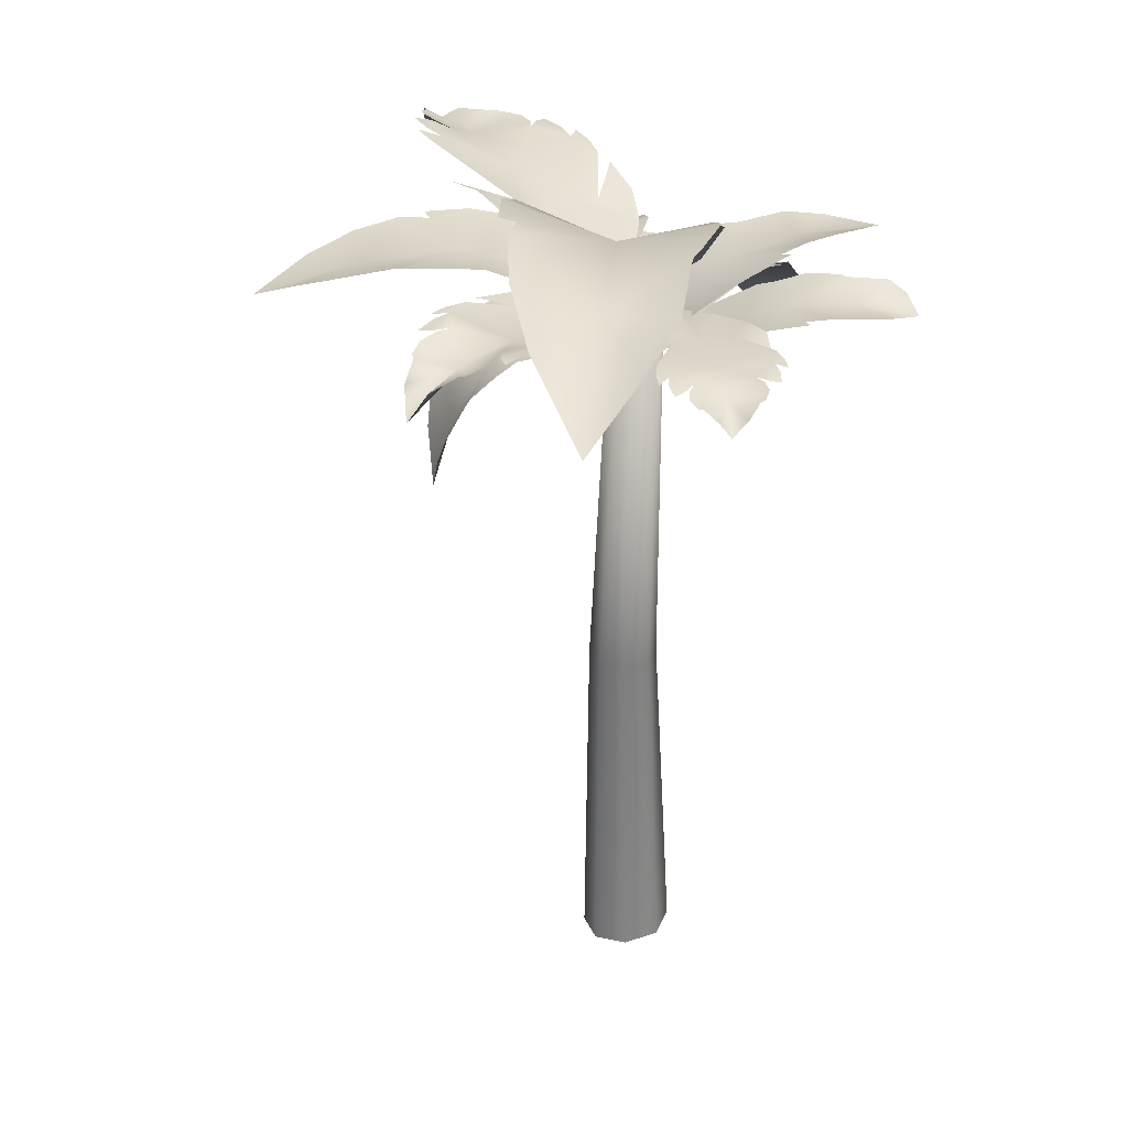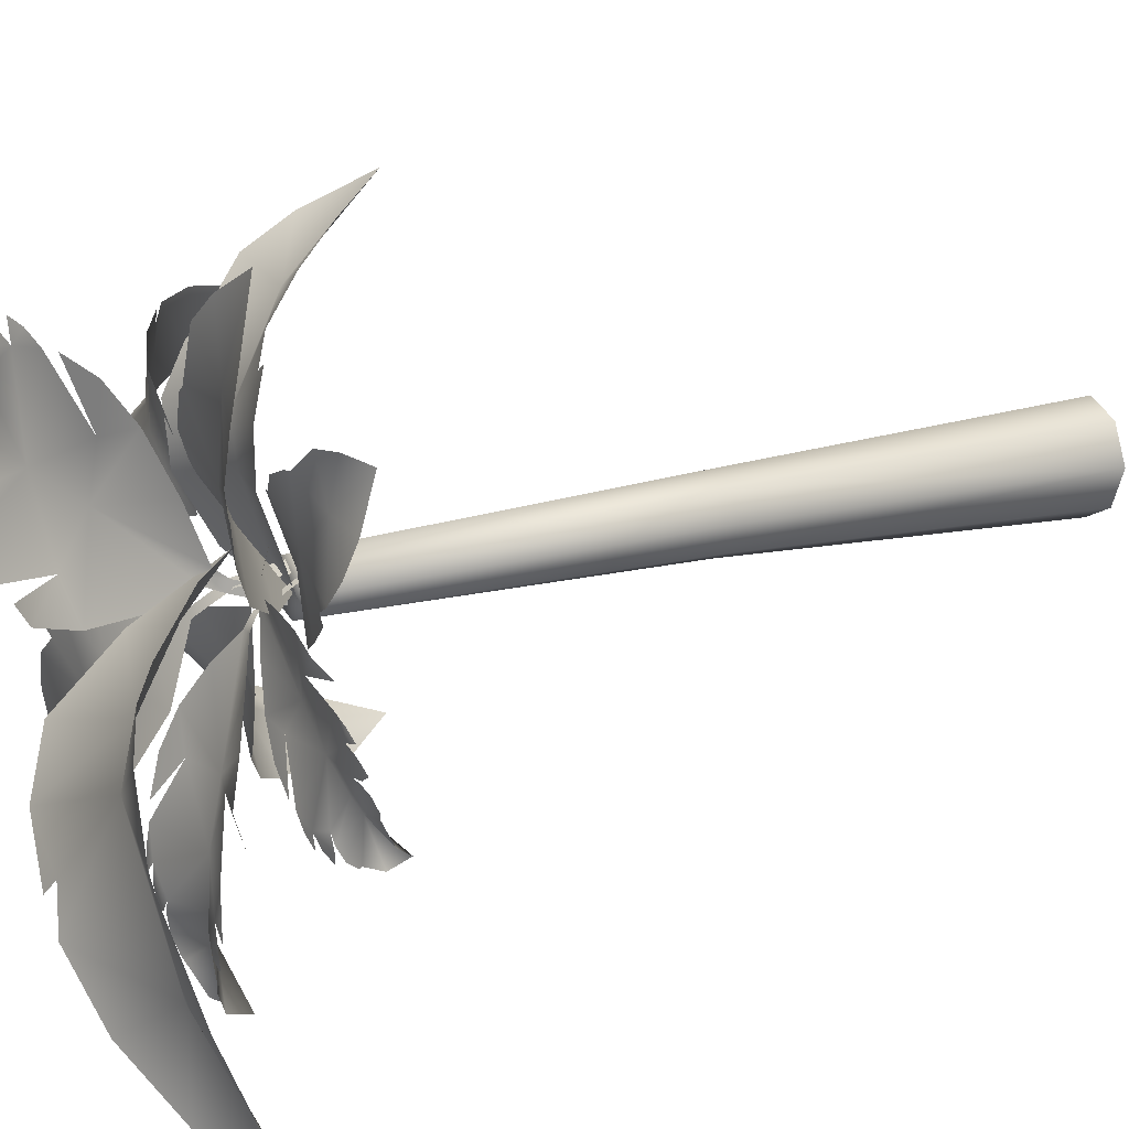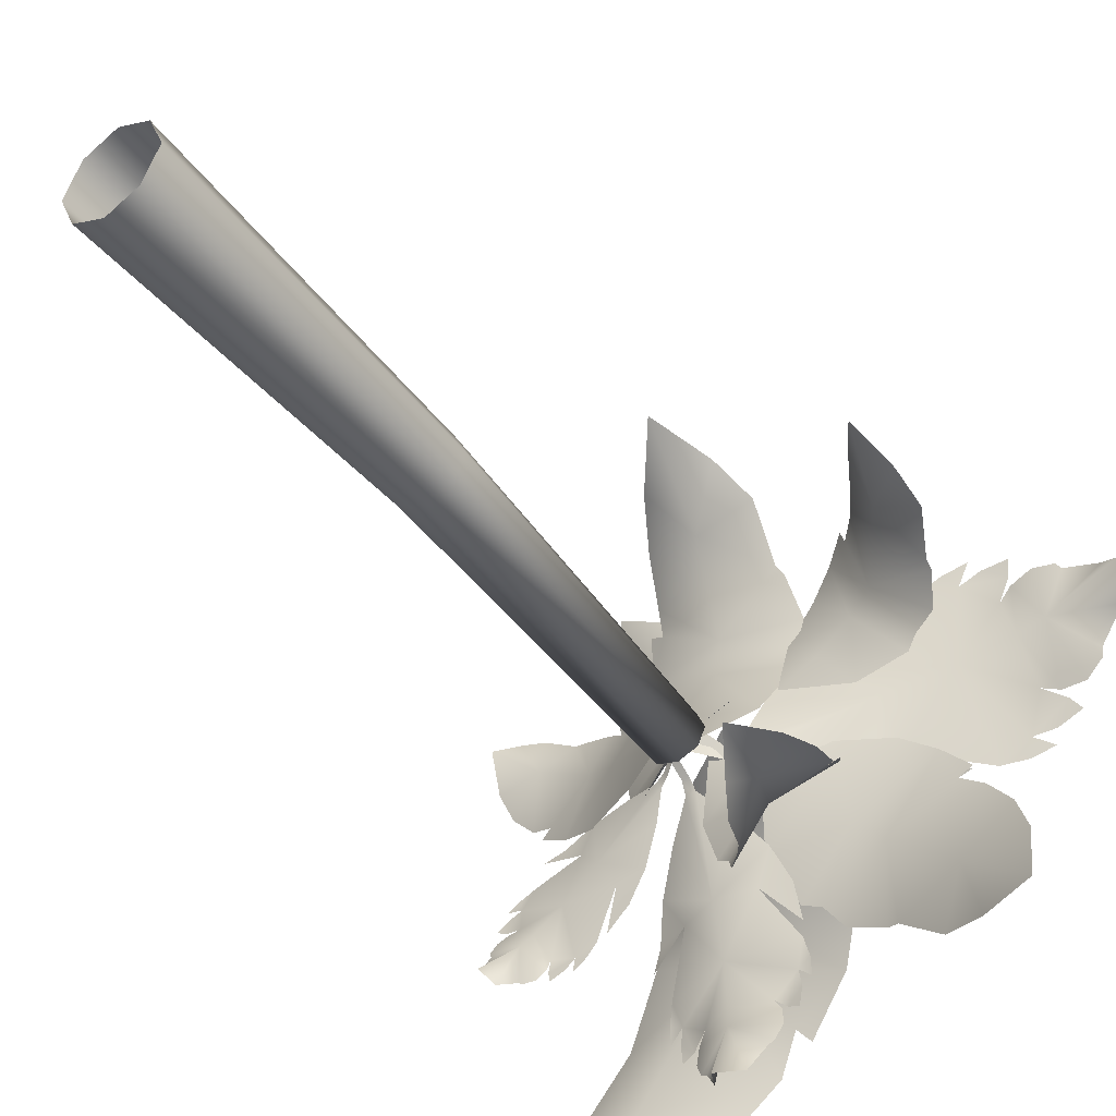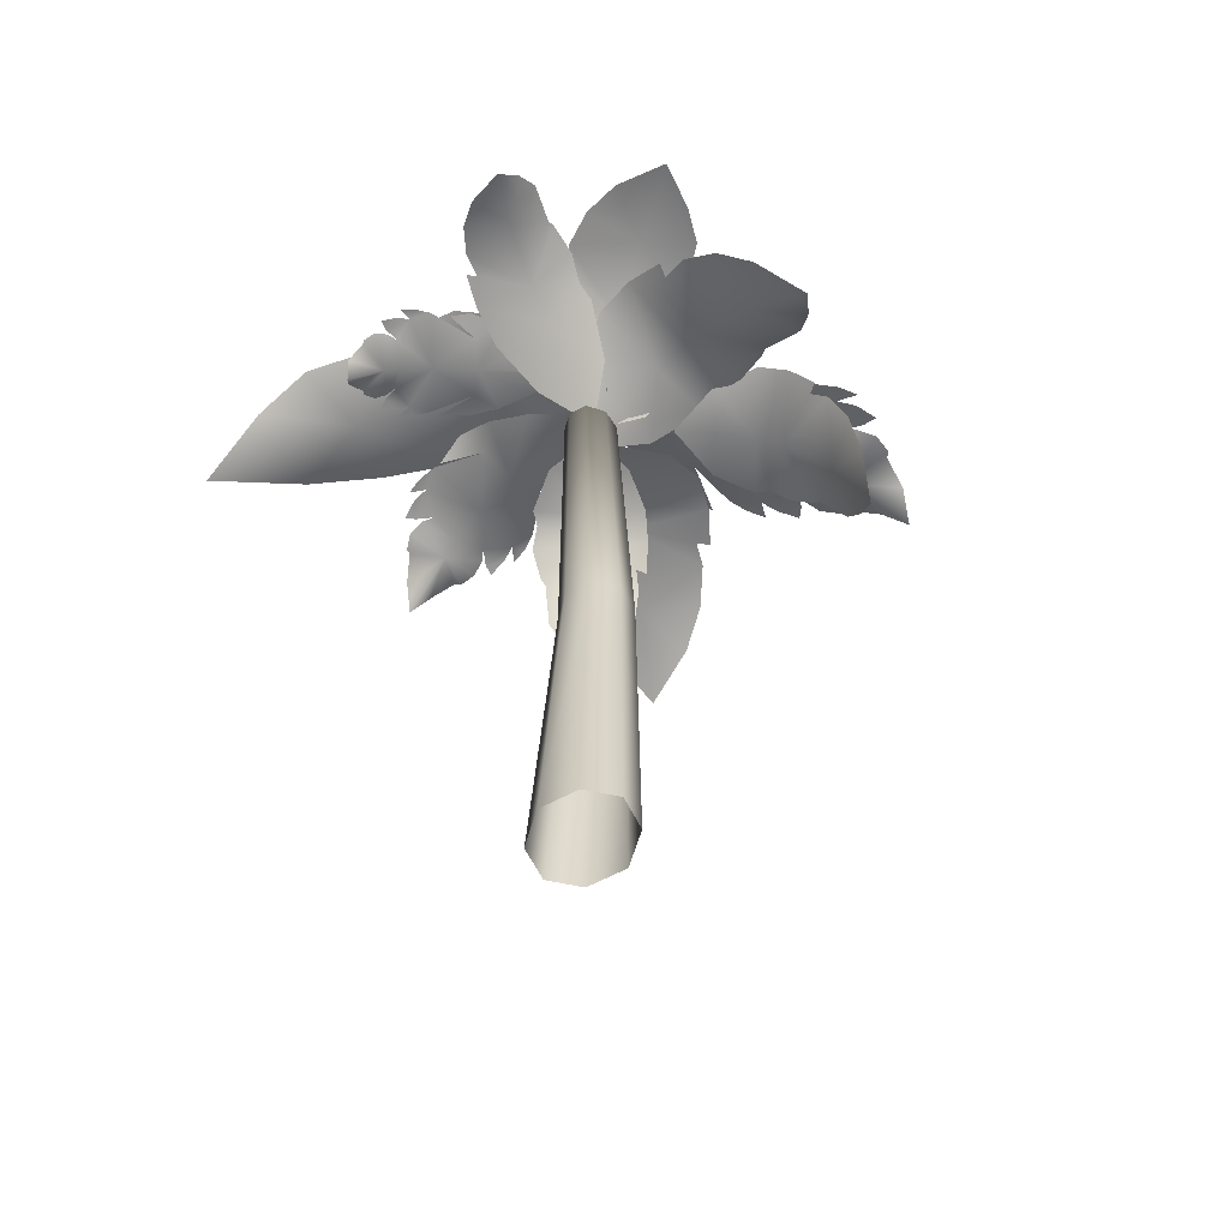
<metadata>
{"format":"obj","ext":"obj","renderer":"f3d","projection":"perspective","resolution":1024,"background":"white","views":[{"elev":32.2,"azim":-137.3,"up":"+Y"},{"elev":15.7,"azim":-121.8,"up":"+Z"},{"elev":-44.9,"azim":34.6,"up":"+Z"},{"elev":-59.5,"azim":-38.5,"up":"+Y"}]}
</metadata>
<code>
g fcbg_desert_001_palmtree_04
v -1.288 10.1 1.085
v -1.465 10.17 1.073
v -1.337 10.06 0.6362
v -0.4288 9.765 1.099
v -0.2998 9.577 0.7522
v -1.134 9.851 0.2483
v -1.435 10.2 1.35
v -0.8126 9.896 2.041
v -1.535 10.18 1.846
v -1.5 10.06 2.384
v -1.252 9.809 3.07
v -0.6607 9.876 2.771
v -0.2633 9.895 2.471
v 0.01823 9.853 1.876
v 0.1246 9.841 1.799
v 0.4212 9.727 1.416
v 0.4604 9.603 1.102
v 0.595 9.48 0.9533
v -0.7028 9.401 -0.01068
v 0.5208 9.151 0.4678
v -0.1453 9.249 0.3147
v -0.02217 8.895 -0.05254
v -0.4354 9.379 2.031
v -0.5946 9.402 2.128
v -0.6992 9.565 1.638
v 0.3178 9.283 1.517
v 0.2497 9.256 1.036
v -0.7226 9.565 1.082
v -0.4315 9.298 2.377
v 0.4353 8.709 2.529
v -0.286 8.909 2.81
v -0.007082 8.396 3.156
v 0.5222 7.684 3.455
v 0.9216 8.306 3.079
v 1.14 8.744 2.724
v 1.106 9.196 2.106
v 1.164 9.282 2
v 1.238 9.492 1.498
v 1.11 9.502 1.123
v 1.149 9.463 0.8596
v -0.5004 9.212 0.3746
v 0.8152 9.175 0.2103
v 0.147 9.065 0.3595
v 0.0467 8.77 -0.2696
v -0.155 11.24 -2.161
v -0.009516 11.3 -2.333
v 0.5122 11.18 -1.724
v -0.8016 10.91 -1.272
v -0.432 10.59 -0.7739
v 0.8882 10.85 -1.102
v -0.4193 11.35 -2.603
v -1.885 10.89 -2.723
v -1.075 11.2 -3.266
v -1.905 10.87 -3.843
v -3.116 10.32 -4.367
v -3.036 10.83 -3.365
v -2.846 11.12 -2.586
v -2.177 11.25 -1.62
v -2.135 11.29 -1.417
v -1.8 11.23 -0.6811
v -1.404 11.01 -0.3088
v -1.306 10.81 -0.01409
v 0.8722 10.07 -0.4074
v -0.6478 10.07 0.3877
v 0.01433 9.968 -0.1703
v 0.3726 9.262 0.3164
v 2.523 10.07 -0.9257
v 2.692 10.08 -0.8369
v 2.335 10.1 -0.4373
v 1.676 10.05 -1.313
v 1.349 9.976 -1.003
v 1.916 10.03 -0.118
v 2.809 10.07 -1.139
v 2.526 9.886 -2.122
v 3.147 9.942 -1.606
v 3.362 9.754 -2.175
v 3.43 9.487 -2.986
v 2.747 9.798 -2.944
v 2.234 9.999 -2.813
v 1.669 10.15 -2.321
v 1.53 10.19 -2.289
v 1.044 10.25 -2.021
v 0.8276 10.2 -1.708
v 0.6067 10.15 -1.609
v 1.306 9.802 -0.0248
v 0.3718 9.903 -1.059
v 0.9274 9.795 -0.6059
v 0.5526 9.59 -0.3188
v 0.6303 9.589 -0.245
v 0.2149 9.338 0.002458
v 0.2925 9.336 0.0762
v -0.1095 8.692 0.1735
v 0.01312 8.689 0.2901
v 1.714 8.878 -1.225
v 1.857 8.876 -1.196
v 1.698 9.168 -0.9527
v 1.008 8.919 -1.341
v 0.7999 9.072 -1.063
v 1.431 9.361 -0.6699
v 1.872 8.703 -1.371
v 1.352 8.162 -1.718
v 1.94 8.271 -1.538
v 1.867 7.77 -1.694
v 1.592 7.123 -1.896
v 1.283 7.648 -2.116
v 1.055 8.054 -2.194
v 0.8413 8.584 -2.015
v 0.7692 8.675 -2.021
v 0.5105 8.986 -1.881
v 0.3959 9.134 -1.634
v 0.2341 9.194 -1.513
v 0.886 9.338 -0.3324
v 0.04646 9.247 -0.9323
v 0.4838 9.181 -0.6196
v 0.172 9.201 -0.1689
v 1.95 9.198 1.994
v 1.9 9.198 2.151
v 1.618 9.436 2.001
v 2.166 9.22 1.229
v 1.872 9.32 1.036
v 1.322 9.571 1.745
v 2.11 9.057 2.151
v 2.629 8.567 1.574
v 2.34 8.673 2.217
v 2.587 8.217 2.137
v 2.931 7.621 1.842
v 3.14 8.128 1.469
v 3.2 8.511 1.204
v 2.964 8.979 0.9808
v 2.968 9.062 0.9005
v 2.809 9.327 0.632
v 2.537 9.431 0.5352
v 2.42 9.466 0.3758
v 1.033 9.485 1.207
v 1.809 9.436 0.2448
v 1.42 9.355 0.7498
v 0.9712 9.305 0.4724
v -2.178 9.76 0.4478
v -2.295 9.786 0.367
v -1.937 9.689 0.1193
v -1.582 9.626 0.8111
v -1.186 9.455 0.6113
v -1.476 9.51 -0.07639
v -2.45 9.836 0.5707
v -2.29 9.715 1.279
v -2.706 9.822 0.852
v -2.837 9.74 1.21
v -2.84 9.58 1.746
v -2.575 9.765 1.835
v -2.325 9.859 1.824
v -1.906 9.852 1.554
v -1.823 9.86 1.55
v -1.432 9.797 1.418
v -1.144 9.669 1.207
v -0.9073 9.572 1.152
v -0.7671 9.153 -0.1146
v -0.3677 9.21 0.7432
v -0.5992 9.147 0.3422
v -0.03069 8.81 0.1008
v 3.223 10.36 1.706
v 3.269 10.31 1.908
v 2.945 10.29 1.889
v 2.686 10.27 1.784
v 3.061 10.4 1.441
v 2.586 10.21 0.68
v 3.246 10.31 0.8338
v 2.257 10.16 1.826
v 3.214 10.38 1.593
v 2.546 10.2 1.974
v 2.833 10.24 2.037
v 1.616 9.944 1.122
v 3.579 10.32 0.9012
v 3.478 10.37 1.69
v 3.752 10.37 1.616
v 3.81 10.39 1.528
v 4.259 10.36 1.334
v 4.598 10.12 1.049
v 4.362 10.49 0.8048
v 4.01 10.65 0.4999
v 3.99 10.67 0.3989
v 3.761 10.73 0.2383
v 3.481 10.7 0.2268
v 3.285 10.63 0.3011
v 3.066 10.75 -0.1642
v 3.53 10.75 0.13
v 3.342 10.79 -0.1496
v 3.648 10.79 -0.04013
v 2.692 10.71 -0.4015
v 3.009 10.79 -0.4008
v 3.295 10.83 -0.3326
v 1.861 10.26 -0.135
v 1.802 9.965 0.4661
v 1.447 10.22 -0.5599
v 1.984 10.49 -0.6259
v 2.514 10.43 -0.547
v 0.8705 9.849 -0.3117
v 0.4156 9.511 -0.01652
v 0.3974 9.489 0.07498
v 0.256 9.4 -0.04573
v 0.2309 9.368 0.08398
v -0.009029 8.702 -0.1068
v 0.01604 8.734 -0.2365
v 0.3799 9.466 0.1667
v 0.669 9.594 0.7216
v 1.086 9.76 1.295
v 1.538 9.924 1.661
v 2.047 10.09 1.826
v 0.4857 9.983 -2.922
v 0.6222 9.962 -2.985
v 0.6451 9.999 -2.722
v 0.6037 10.01 -2.498
v 0.3193 10.02 -2.759
v -0.1132 9.804 -2.22
v -0.09128 9.8 -2.784
v 0.6906 9.994 -2.147
v 0.4078 9.991 -2.901
v 0.7544 10 -2.408
v 0.7619 9.997 -2.651
v 0.3161 9.802 -1.484
v -0.08106 9.756 -3.058
v 0.448 9.942 -3.122
v 0.3706 9.883 -3.326
v 0.3032 9.875 -3.359
v 0.1336 9.731 -3.673
v -0.05624 9.382 -3.844
v -0.2475 9.754 -3.689
v -0.4366 9.92 -3.389
v -0.5057 9.935 -3.361
v -0.597 10 -3.164
v -0.5724 10.03 -2.936
v -0.4938 10.01 -2.782
v -0.7985 10.1 -2.554
v -0.6488 10.05 -2.967
v -0.8226 10.09 -2.781
v -0.7802 10.05 -3.041
v -0.9129 10.09 -2.211
v -0.9557 10.11 -2.476
v -0.9443 10.1 -2.719
v -0.5902 9.864 -1.522
v -0.1424 9.683 -1.522
v -0.8253 9.834 -1.116
v -0.9608 9.98 -1.576
v -0.9535 9.836 -1.996
v -0.5507 9.629 -0.6361
v -0.2614 9.437 -0.266
v -0.1954 9.433 -0.2633
v -0.249 9.356 -0.1148
v -0.1558 9.35 -0.1112
v -0.1658 8.725 0.2346
v -0.2592 8.731 0.231
v -0.1295 9.429 -0.2609
v 0.1932 9.584 -0.6064
v 0.5103 9.753 -1.062
v 0.6853 9.881 -1.511
v 0.7213 9.971 -1.97
v -2.108 9.63 -1.61
v -2.076 9.614 -1.732
v -1.917 9.65 -1.642
v -1.804 9.672 -1.518
v -2.095 9.659 -1.426
v -1.896 9.579 -0.8486
v -2.229 9.542 -1.106
v -1.544 9.683 -1.427
v -2.133 9.636 -1.547
v -1.677 9.672 -1.587
v -1.82 9.653 -1.695
v -1.249 9.621 -0.842
v -2.377 9.501 -1.224
v -2.233 9.595 -1.663
v -2.374 9.551 -1.685
v -2.423 9.545 -1.649
v -2.646 9.447 -1.639
v -2.724 9.247 -1.52
v -2.838 9.461 -1.374
v -2.795 9.572 -1.135
v -2.815 9.583 -1.076
v -2.76 9.634 -0.9367
v -2.617 9.661 -0.8605
v -2.482 9.661 -0.8483
v -2.51 9.724 -0.5439
v -2.679 9.672 -0.8225
v -2.657 9.704 -0.6227
v -2.782 9.665 -0.758
v -2.352 9.742 -0.3134
v -2.538 9.735 -0.3991
v -2.679 9.716 -0.5103
v -1.709 9.659 -0.2146
v -1.445 9.557 -0.5088
v -1.56 9.669 0.1341
v -1.951 9.722 0.01098
v -2.156 9.616 -0.1513
v -1.074 9.585 0.1745
v -0.6532 9.501 0.155
v -0.6199 9.499 0.1093
v -0.5291 9.466 0.2239
v -0.4821 9.463 0.1592
v -0.07255 9.142 0.4137
v -0.1195 9.145 0.4785
v -0.5868 9.496 0.0633
v -0.6994 9.557 -0.3421
v -0.8871 9.62 -0.7936
v -1.122 9.661 -1.132
v -1.415 9.681 -1.37
v -0.3213 4.423 2.48e-05
v -0.2553 8.897 -0.2151
v -0.3458 8.896 2.48e-05
v -0.1847 4.424 -0.3071
v -0.5714 2.48e-05 2.48e-05
v -0.3892 2.48e-05 -0.4426
v -0.005866 8.897 -0.3059
v 0.1217 4.425 -0.4351
v -0.01049 2.48e-05 -0.6259
v 0.3679 2.48e-05 -0.4426
v 0.4283 4.424 -0.3071
v 0.2433 8.897 -0.2151
v 0.5502 2.48e-05 2.48e-05
v 0.5648 4.423 2.48e-05
v 0.3339 8.896 2.48e-05
v 0.2433 8.897 0.2152
v 0.4283 4.424 0.3071
v 0.3679 2.48e-05 0.4427
v -0.005866 8.897 0.3059
v 0.1217 4.425 0.4349
v -0.01049 2.48e-05 0.6257
v -0.3892 2.48e-05 0.4427
v -0.1847 4.424 0.3071
v -0.5714 2.48e-05 2.48e-05
v -0.2553 8.897 0.2152
v -0.3213 4.423 2.48e-05
v -0.3458 8.896 2.48e-05
v -0.3458 8.896 2.48e-05
v -0.2553 8.897 -0.2151
v -0.005866 8.897 2.48e-05
v -0.005866 8.897 -0.3059
v 0.2433 8.897 -0.2151
v 0.3339 8.896 2.48e-05
v 0.2433 8.897 0.2152
v -0.005866 8.897 0.3059
v -0.2553 8.897 0.2152
v -0.3458 8.896 2.48e-05
g fcbg_desert_001_palmtree_04_0
f 3 2 1
f 4 3 1
f 4 5 3
f 5 6 3
f 4 1 7
f 4 7 8
f 7 9 8
f 8 9 10
f 11 8 10
f 11 12 8
f 12 13 8
f 8 13 14
f 4 8 14
f 15 4 14
f 4 15 16
f 16 17 4
f 4 17 5
f 17 18 5
f 19 6 5
f 18 20 5
f 21 19 5
f 20 21 5
f 19 21 22
f 21 20 22
f 25 24 23
f 26 25 23
f 26 27 25
f 27 28 25
f 26 23 29
f 26 29 30
f 29 31 30
f 30 31 32
f 33 30 32
f 33 34 30
f 34 35 30
f 30 35 36
f 26 30 36
f 37 26 36
f 26 37 38
f 38 39 26
f 26 39 27
f 39 40 27
f 41 28 27
f 40 42 27
f 43 41 27
f 42 43 27
f 41 43 44
f 43 42 44
f 47 46 45
f 48 47 45
f 48 49 47
f 49 50 47
f 48 45 51
f 48 51 52
f 51 53 52
f 52 53 54
f 55 52 54
f 55 56 52
f 56 57 52
f 52 57 58
f 48 52 58
f 59 48 58
f 48 59 60
f 60 61 48
f 48 61 49
f 61 62 49
f 63 50 49
f 62 64 49
f 65 63 49
f 64 65 49
f 63 65 66
f 65 64 66
f 69 68 67
f 70 69 67
f 70 71 69
f 71 72 69
f 70 67 73
f 70 73 74
f 73 75 74
f 74 75 76
f 77 74 76
f 77 78 74
f 78 79 74
f 74 79 80
f 70 74 80
f 81 70 80
f 70 81 82
f 82 83 70
f 70 83 71
f 83 84 71
f 85 72 71
f 84 86 71
f 87 85 71
f 86 87 71
f 86 88 87
f 85 87 89
f 87 88 89
f 88 90 89
f 90 91 89
f 90 92 91
f 92 93 91
f 96 95 94
f 97 96 94
f 97 98 96
f 98 99 96
f 97 94 100
f 97 100 101
f 100 102 101
f 101 102 103
f 104 101 103
f 104 105 101
f 105 106 101
f 101 106 107
f 97 101 107
f 108 97 107
f 97 108 109
f 109 110 97
f 97 110 98
f 110 111 98
f 112 99 98
f 111 113 98
f 114 112 98
f 113 114 98
f 112 114 115
f 114 113 115
f 118 117 116
f 119 118 116
f 119 120 118
f 120 121 118
f 119 116 122
f 119 122 123
f 122 124 123
f 123 124 125
f 126 123 125
f 126 127 123
f 127 128 123
f 123 128 129
f 119 123 129
f 130 119 129
f 119 130 131
f 131 132 119
f 119 132 120
f 132 133 120
f 134 121 120
f 133 135 120
f 136 134 120
f 135 136 120
f 134 136 137
f 136 135 137
f 140 139 138
f 141 140 138
f 141 142 140
f 142 143 140
f 141 138 144
f 141 144 145
f 144 146 145
f 145 146 147
f 148 145 147
f 148 149 145
f 149 150 145
f 145 150 151
f 141 145 151
f 152 141 151
f 141 152 153
f 153 154 141
f 141 154 142
f 154 155 142
f 156 143 142
f 155 157 142
f 158 156 142
f 157 158 142
f 156 158 159
f 158 157 159
f 162 161 160
f 162 160 163
f 160 164 163
f 165 163 164
f 166 165 164
f 165 167 163
f 166 164 168
f 167 169 163
f 169 170 163
f 167 165 171
f 166 168 172
f 168 173 172
f 172 173 174
f 172 174 175
f 175 176 172
f 177 172 176
f 172 177 178
f 178 179 172
f 180 172 179
f 181 172 180
f 172 181 182
f 166 172 182
f 183 166 182
f 165 166 183
f 184 165 183
f 184 183 185
f 186 184 185
f 187 186 185
f 188 165 184
f 189 188 184
f 190 189 184
f 165 188 191
f 192 165 191
f 165 192 171
f 193 192 191
f 194 193 191
f 195 194 191
f 196 192 193
f 192 196 197
f 198 192 197
f 199 198 197
f 200 198 199
f 201 200 199
f 202 201 199
f 198 200 203
f 198 203 192
f 203 204 192
f 192 204 205
f 192 205 171
f 205 206 171
f 206 207 171
f 210 209 208
f 210 208 211
f 208 212 211
f 213 211 212
f 214 213 212
f 213 215 211
f 214 212 216
f 215 217 211
f 217 218 211
f 215 213 219
f 214 216 220
f 216 221 220
f 220 221 222
f 220 222 223
f 223 224 220
f 225 220 224
f 220 225 226
f 226 227 220
f 228 220 227
f 229 220 228
f 220 229 230
f 214 220 230
f 231 214 230
f 213 214 231
f 232 213 231
f 232 231 233
f 234 232 233
f 235 234 233
f 236 213 232
f 237 236 232
f 238 237 232
f 213 236 239
f 240 213 239
f 213 240 219
f 241 240 239
f 242 241 239
f 243 242 239
f 244 240 241
f 240 244 245
f 246 240 245
f 247 246 245
f 248 246 247
f 249 248 247
f 250 249 247
f 246 248 251
f 246 251 240
f 251 252 240
f 240 252 253
f 240 253 219
f 253 254 219
f 254 255 219
f 258 257 256
f 258 256 259
f 256 260 259
f 261 259 260
f 262 261 260
f 261 263 259
f 262 260 264
f 263 265 259
f 265 266 259
f 263 261 267
f 262 264 268
f 264 269 268
f 268 269 270
f 268 270 271
f 271 272 268
f 273 268 272
f 268 273 274
f 274 275 268
f 276 268 275
f 277 268 276
f 268 277 278
f 262 268 278
f 279 262 278
f 261 262 279
f 280 261 279
f 280 279 281
f 282 280 281
f 283 282 281
f 284 261 280
f 285 284 280
f 286 285 280
f 261 284 287
f 288 261 287
f 261 288 267
f 289 288 287
f 290 289 287
f 291 290 287
f 292 288 289
f 288 292 293
f 294 288 293
f 295 294 293
f 296 294 295
f 297 296 295
f 298 297 295
f 294 296 299
f 294 299 288
f 299 300 288
f 288 300 301
f 288 301 267
f 301 302 267
f 302 303 267
f 306 305 304
f 305 307 304
f 308 304 307
f 309 308 307
f 305 310 307
f 309 307 311
f 310 311 307
f 312 309 311
f 313 312 311
f 311 310 314
f 314 313 311
f 310 315 314
f 316 313 314
f 314 315 317
f 317 316 314
f 315 318 317
f 318 319 317
f 316 317 320
f 319 320 317
f 321 316 320
f 319 322 320
f 321 320 323
f 322 323 320
f 324 321 323
f 325 324 323
f 323 322 326
f 326 325 323
f 327 325 326
f 322 328 326
f 329 327 326
f 326 328 329
f 328 330 329
f 333 332 331
f 333 334 332
f 334 333 335
f 335 333 336
f 333 337 336
f 333 338 337
f 338 333 339
f 339 333 340

</code>
